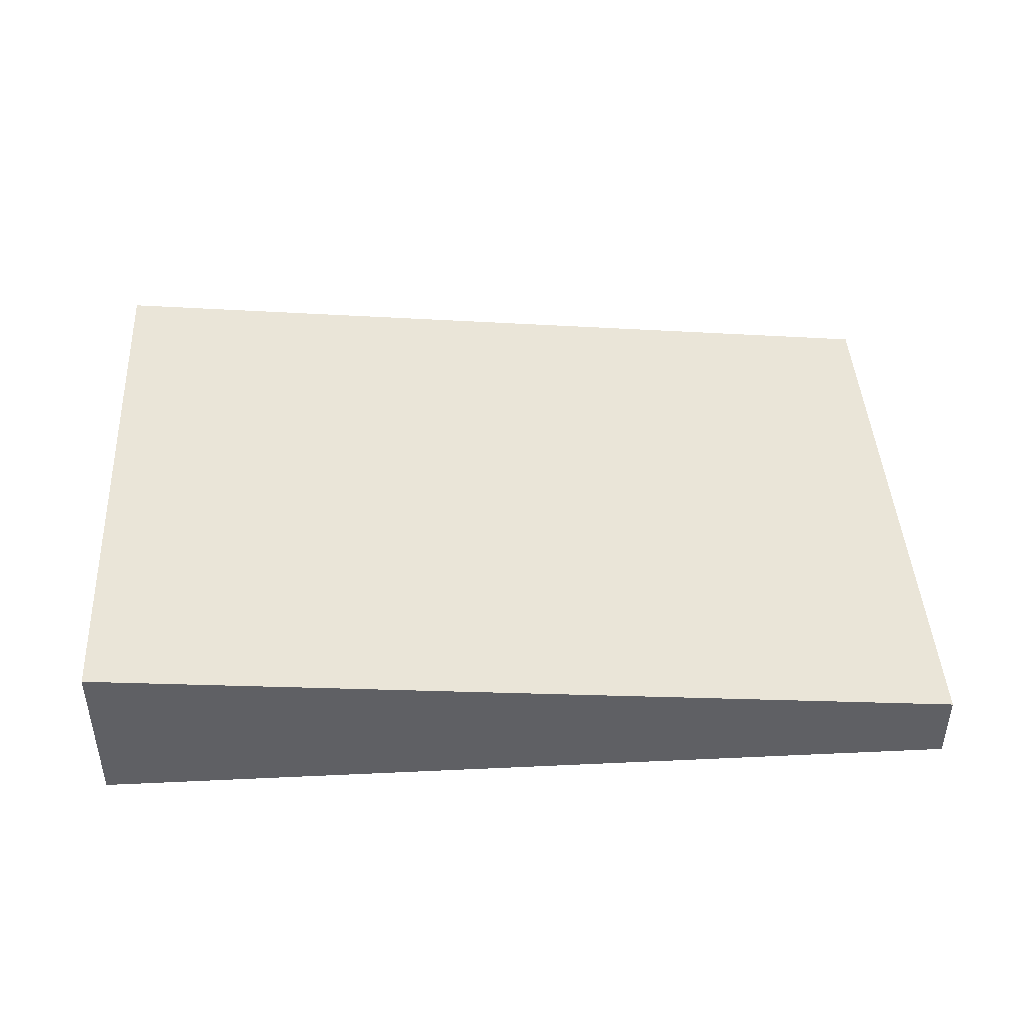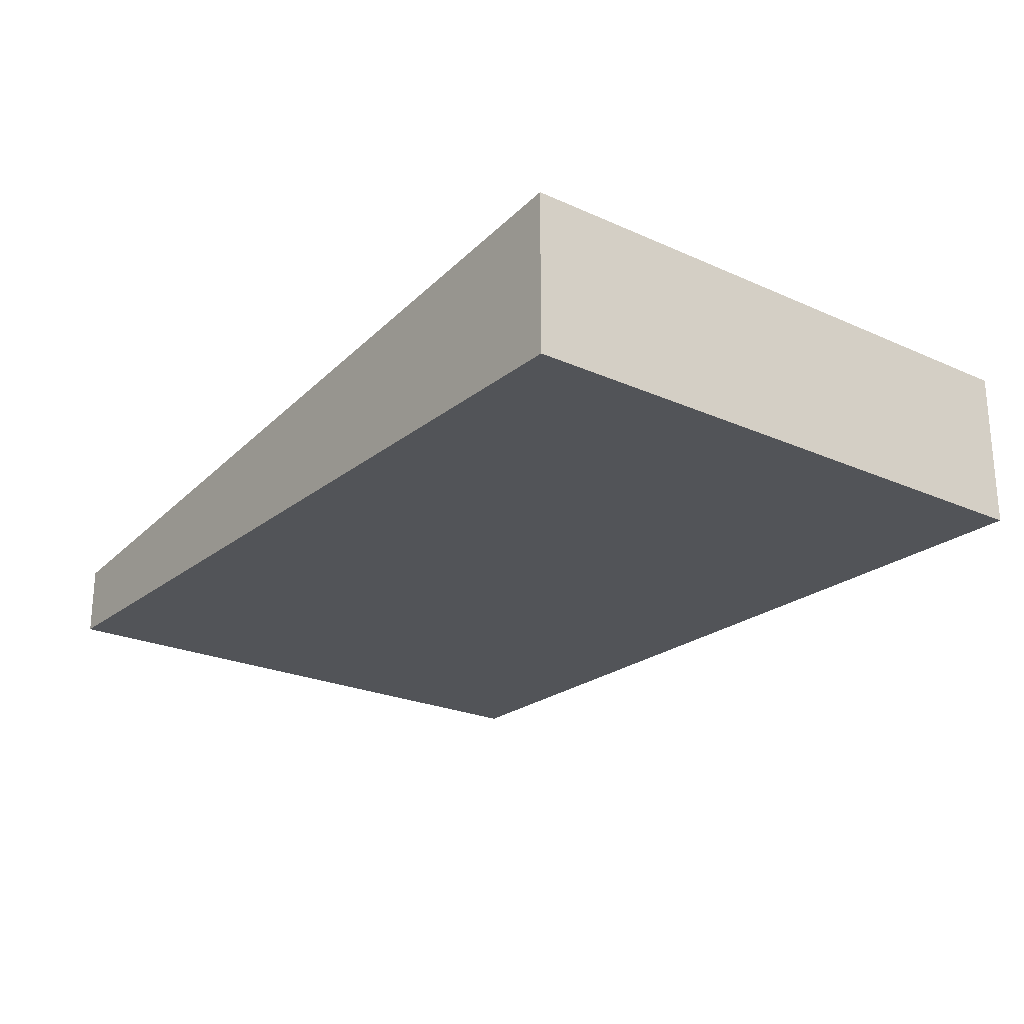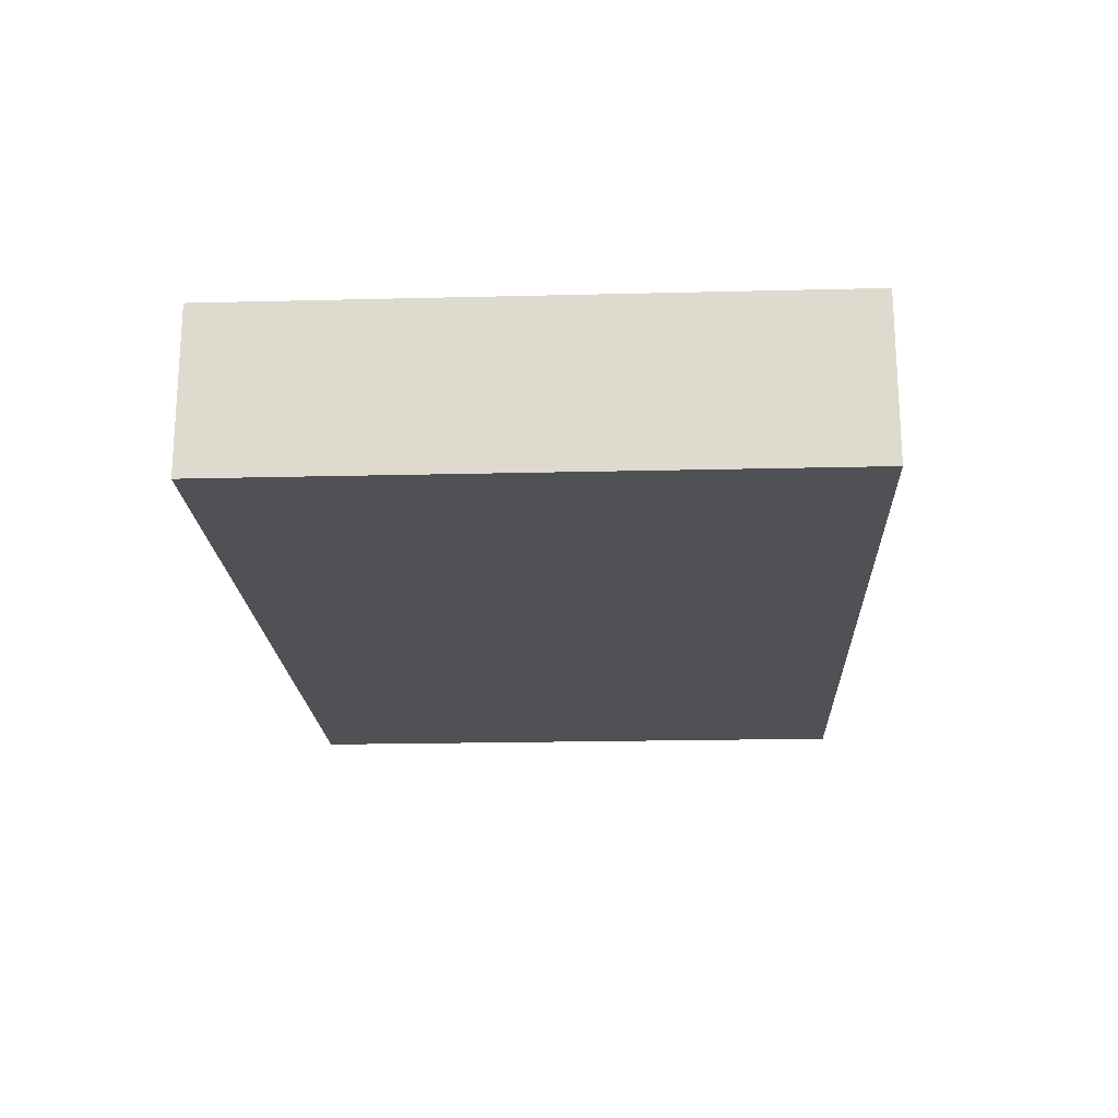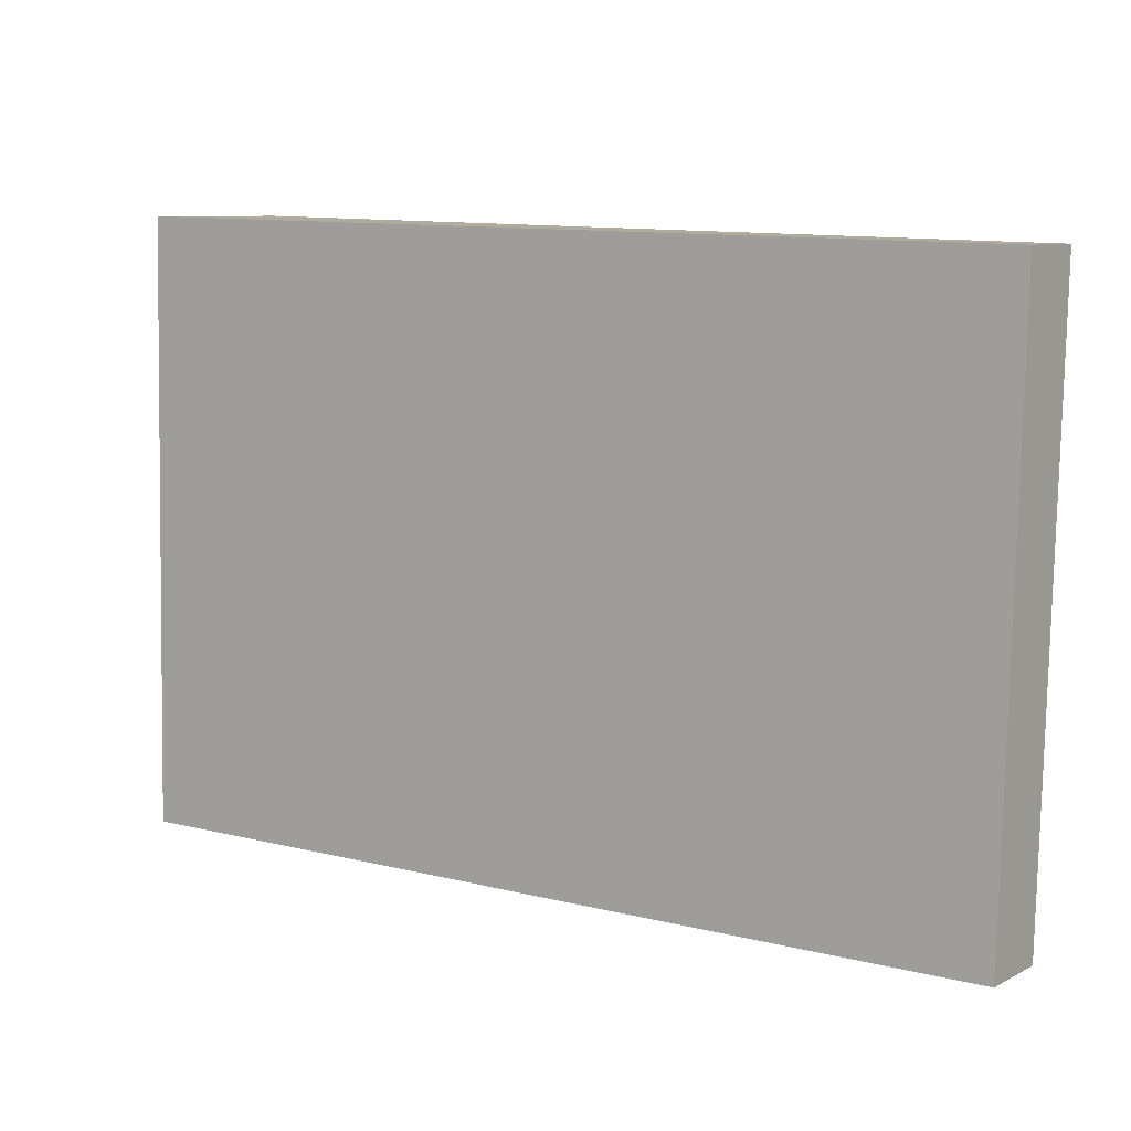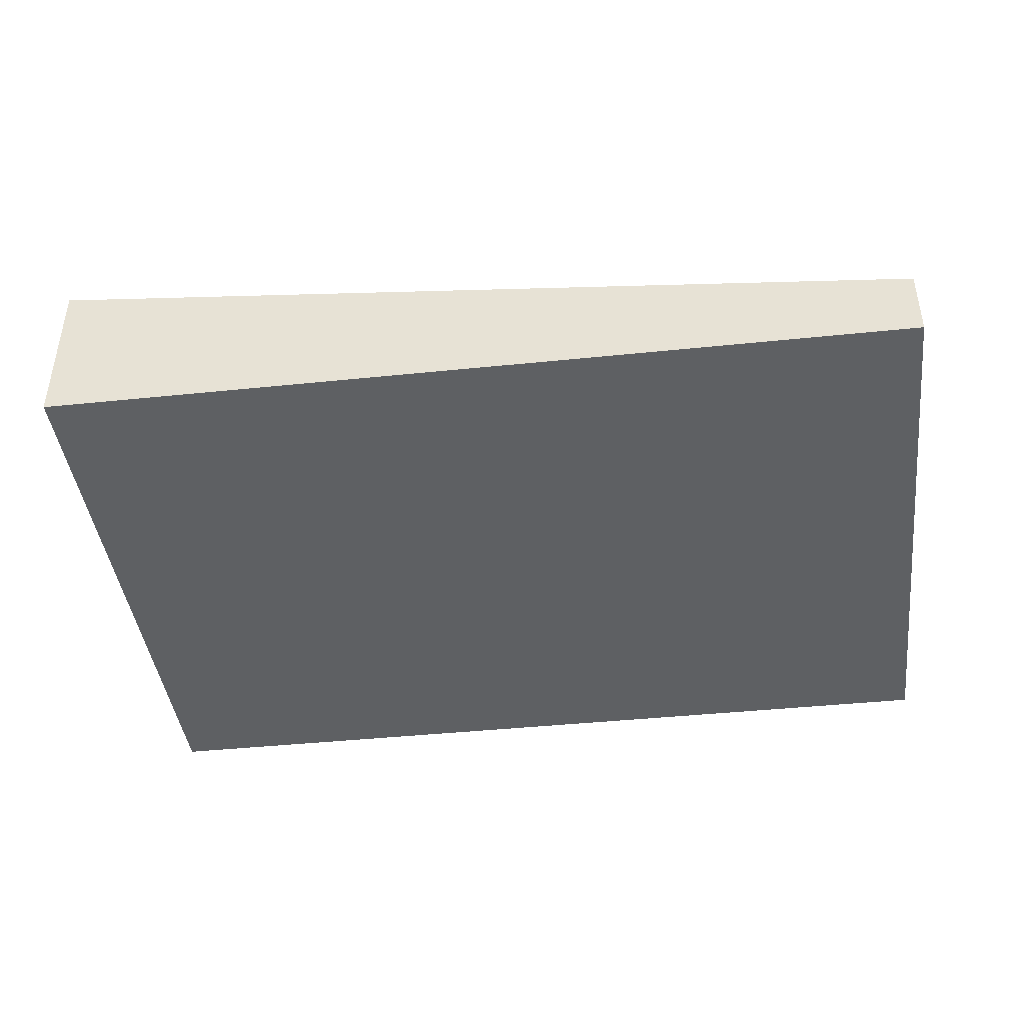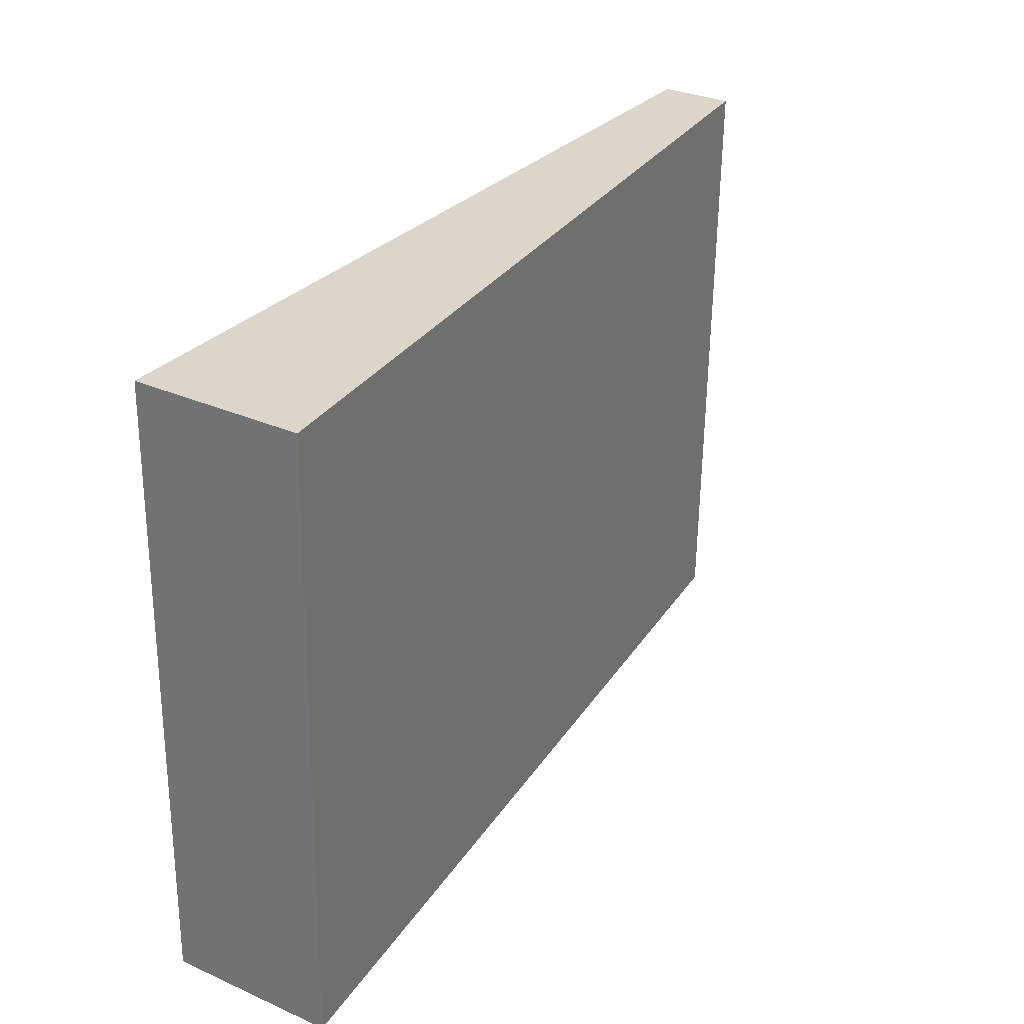
<metadata>
{"format":"obj","ext":"obj","renderer":"f3d","projection":"perspective","resolution":1024,"background":"white","views":[{"elev":43.7,"azim":175.5,"up":"+Y"},{"elev":-23.3,"azim":51.4,"up":"+Y"},{"elev":-19.7,"azim":91.3,"up":"+Y"},{"elev":8.6,"azim":-143.3,"up":"+Z"},{"elev":-42.4,"azim":-174.3,"up":"+Y"},{"elev":30.8,"azim":122.5,"up":"+Z"}]}
</metadata>
<code>
v  0 0.423 2.59e-17
v  5.246 0.956 -3.431
v  0.084 0.423 -3.554
v  5.162 0.956 0.123
v  0.084 2.176e-16 -3.554
v  0 0 0
v  5.162 -7.532e-18 0.123
v  5.246 2.101e-16 -3.431
g defaultobject
f 1 2 3
f 2 1 4
f 5 1 3
f 1 5 6
f 1 7 4
f 7 1 6
f 7 2 4
f 2 7 8
f 8 3 2
f 3 8 5
f 8 6 5
f 6 8 7

</code>
